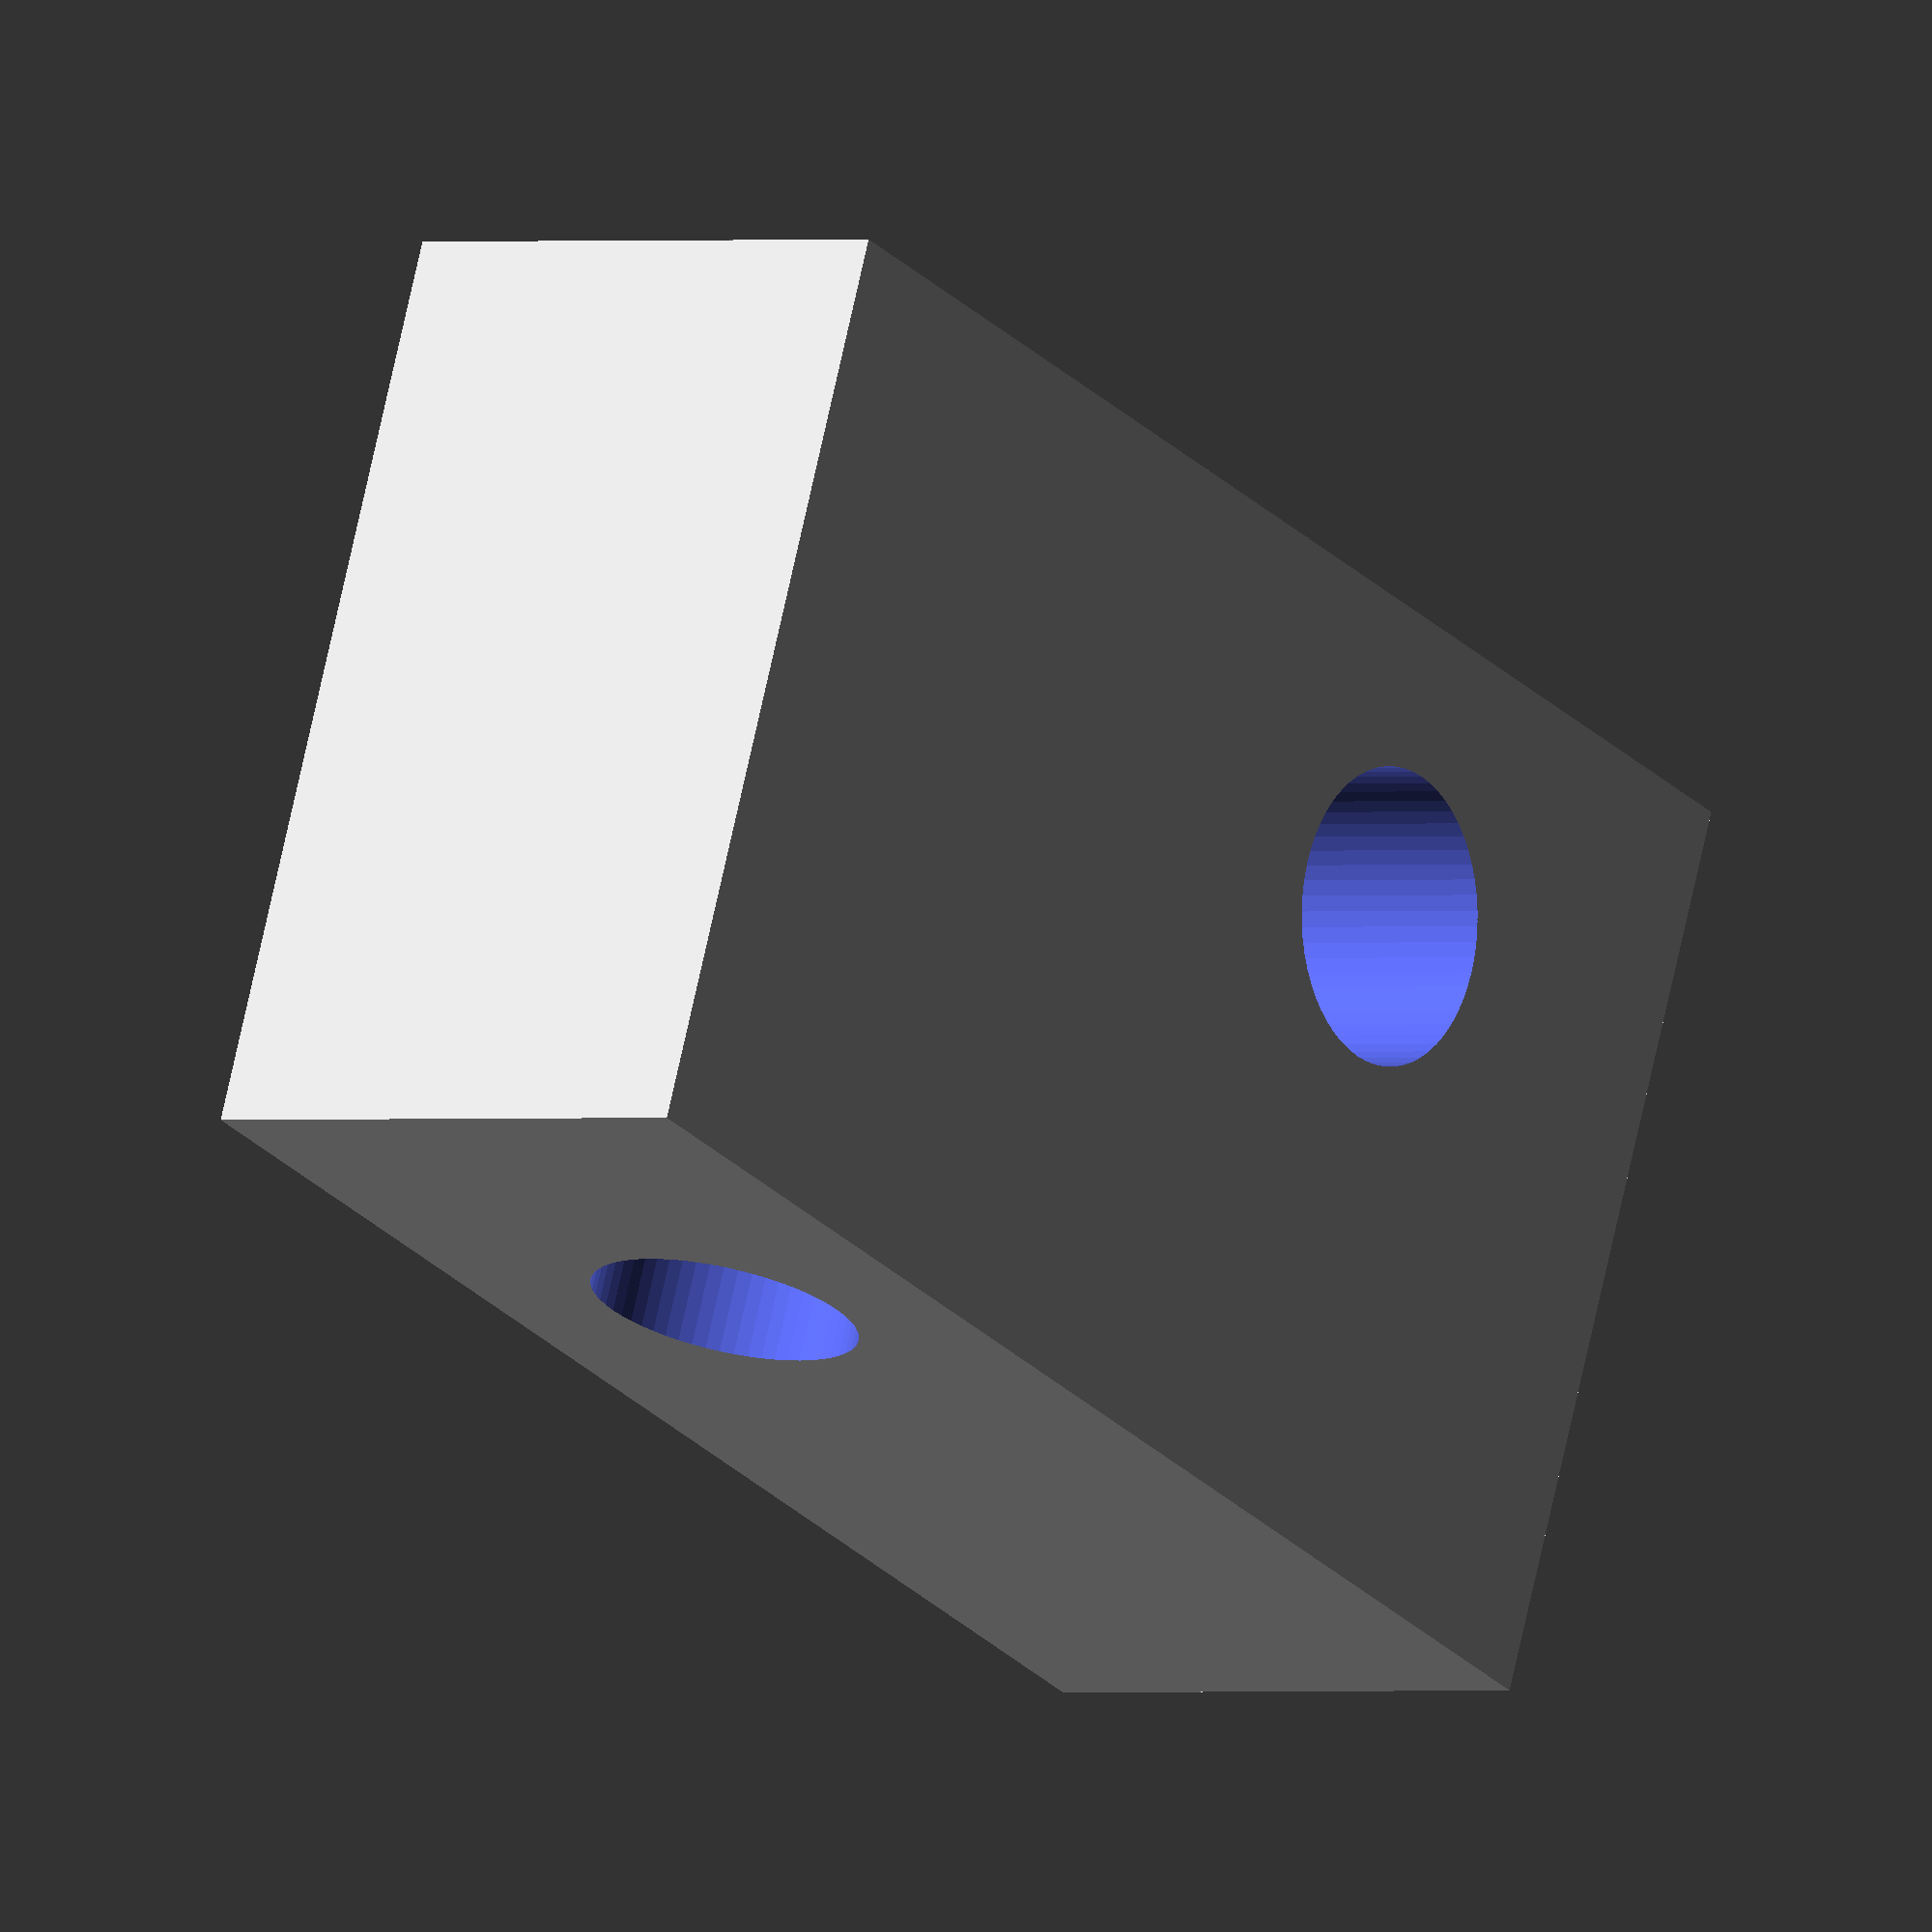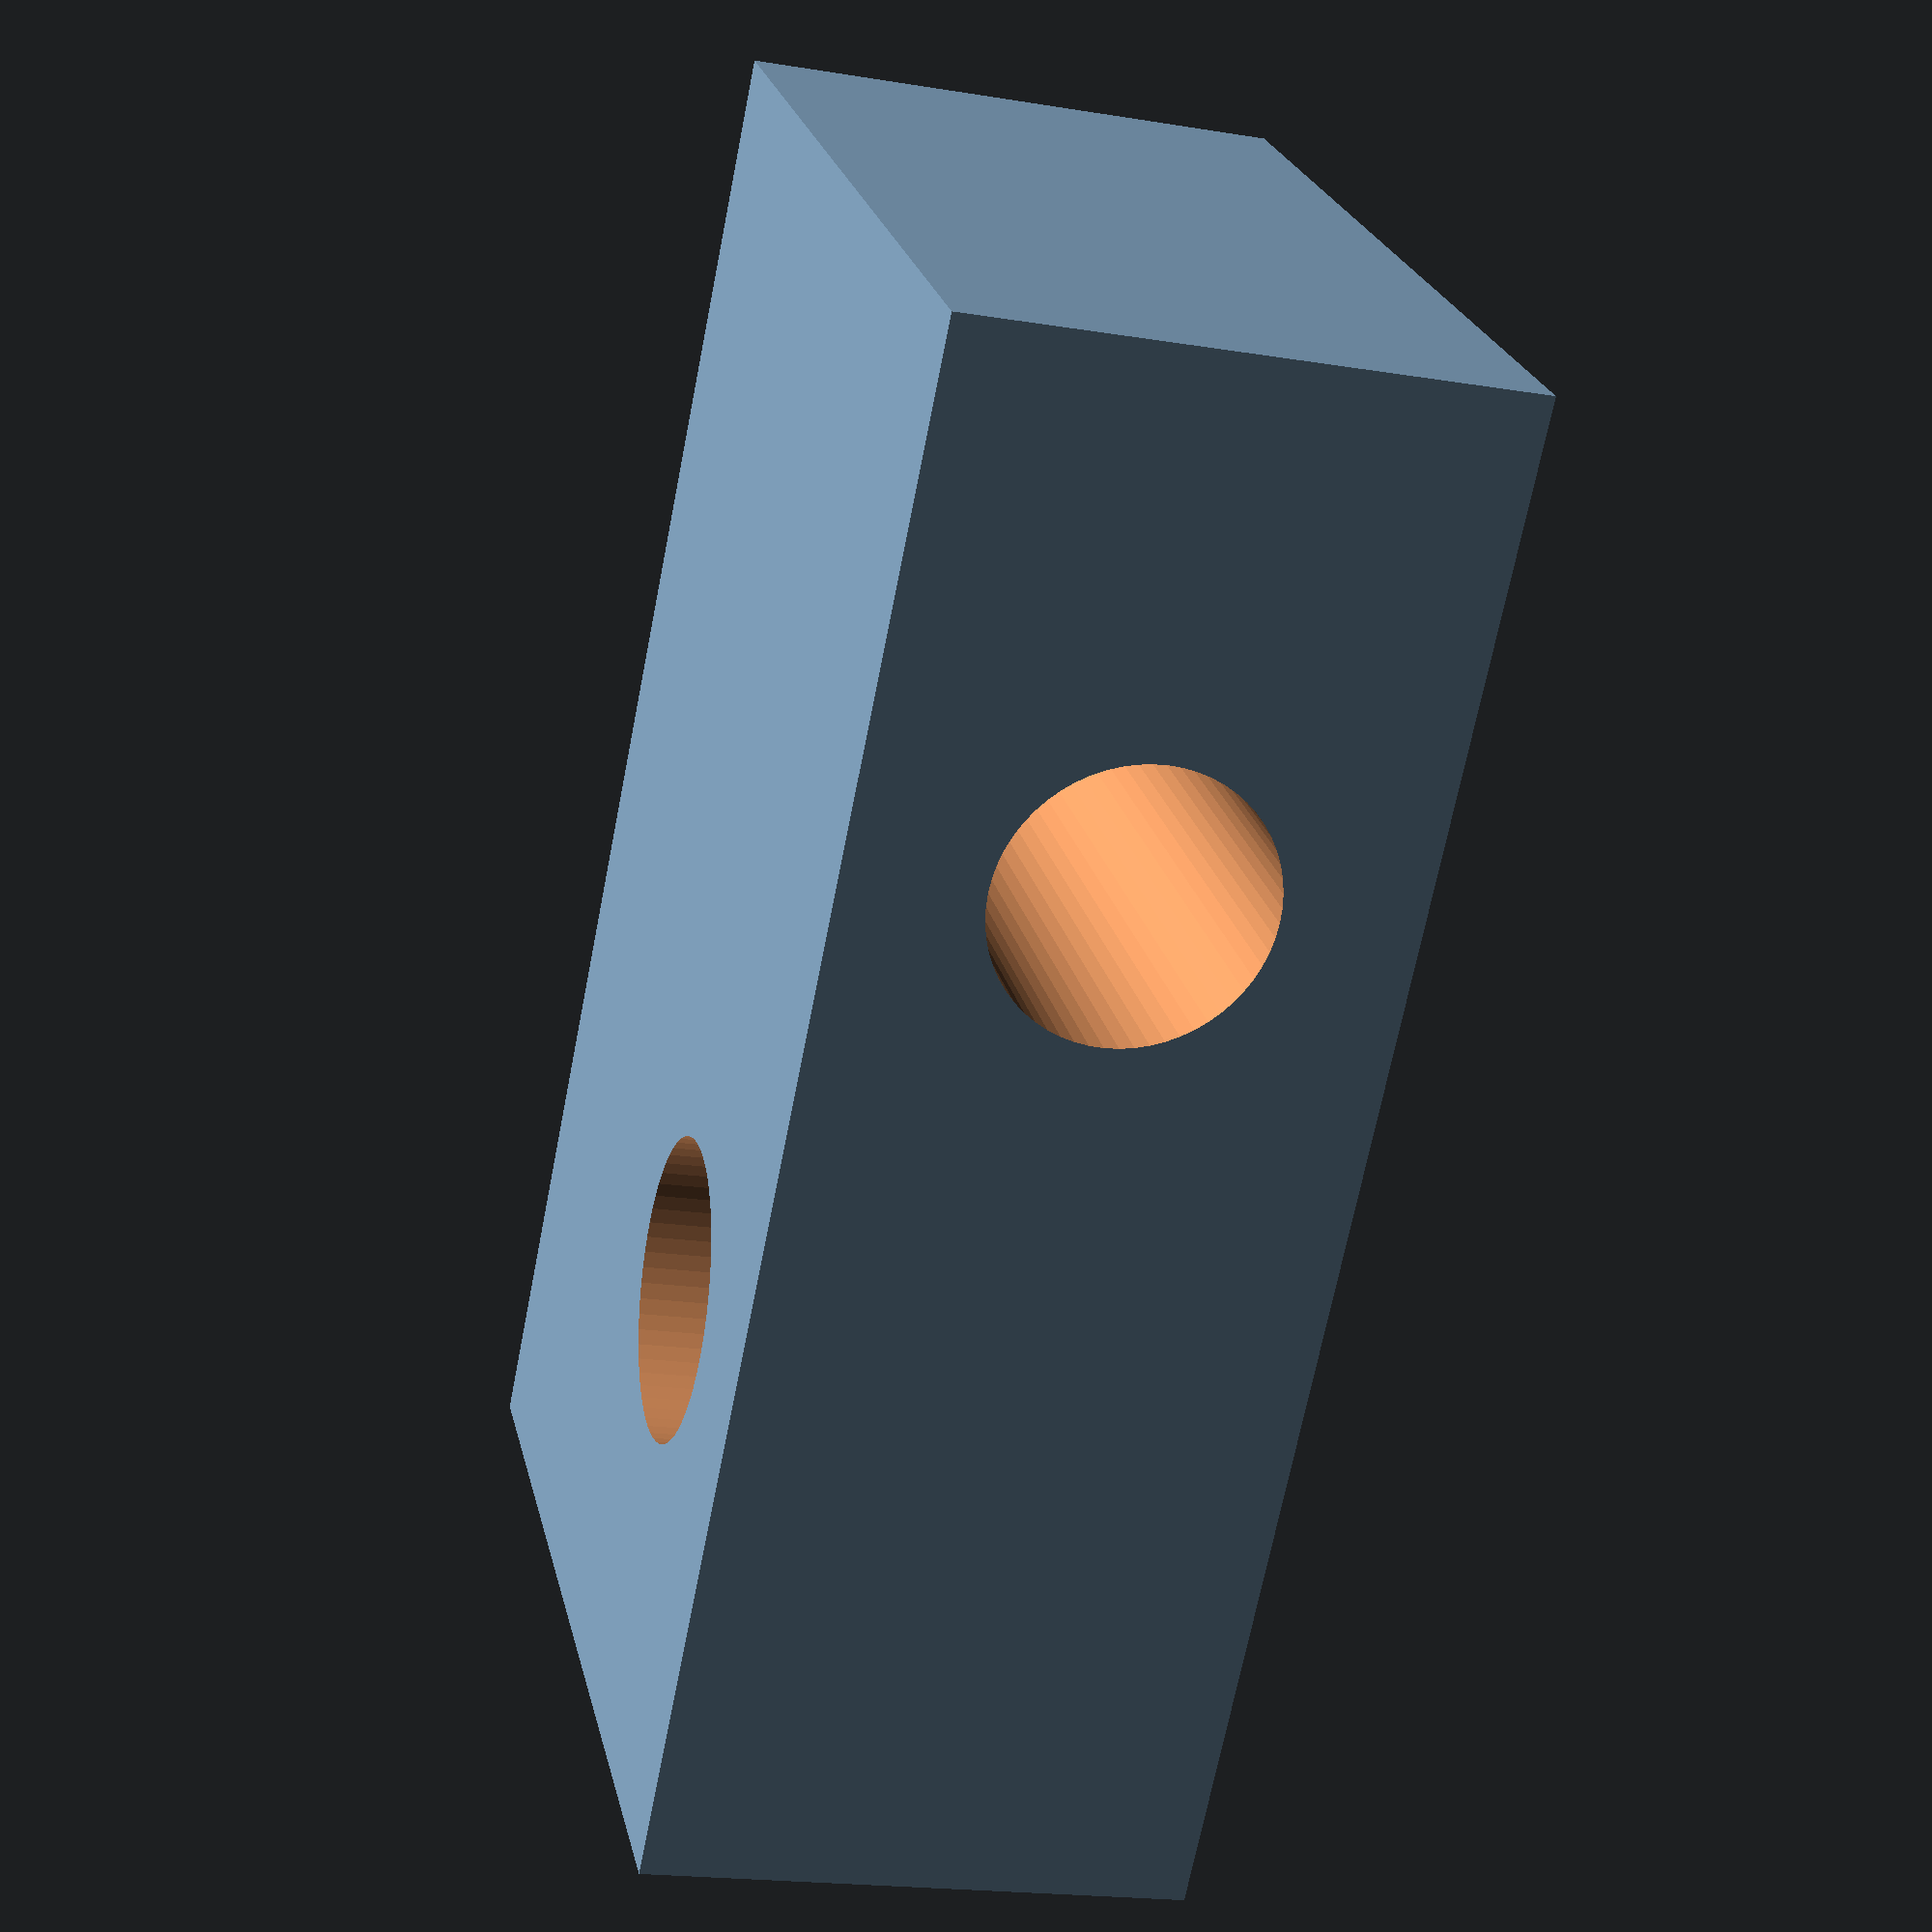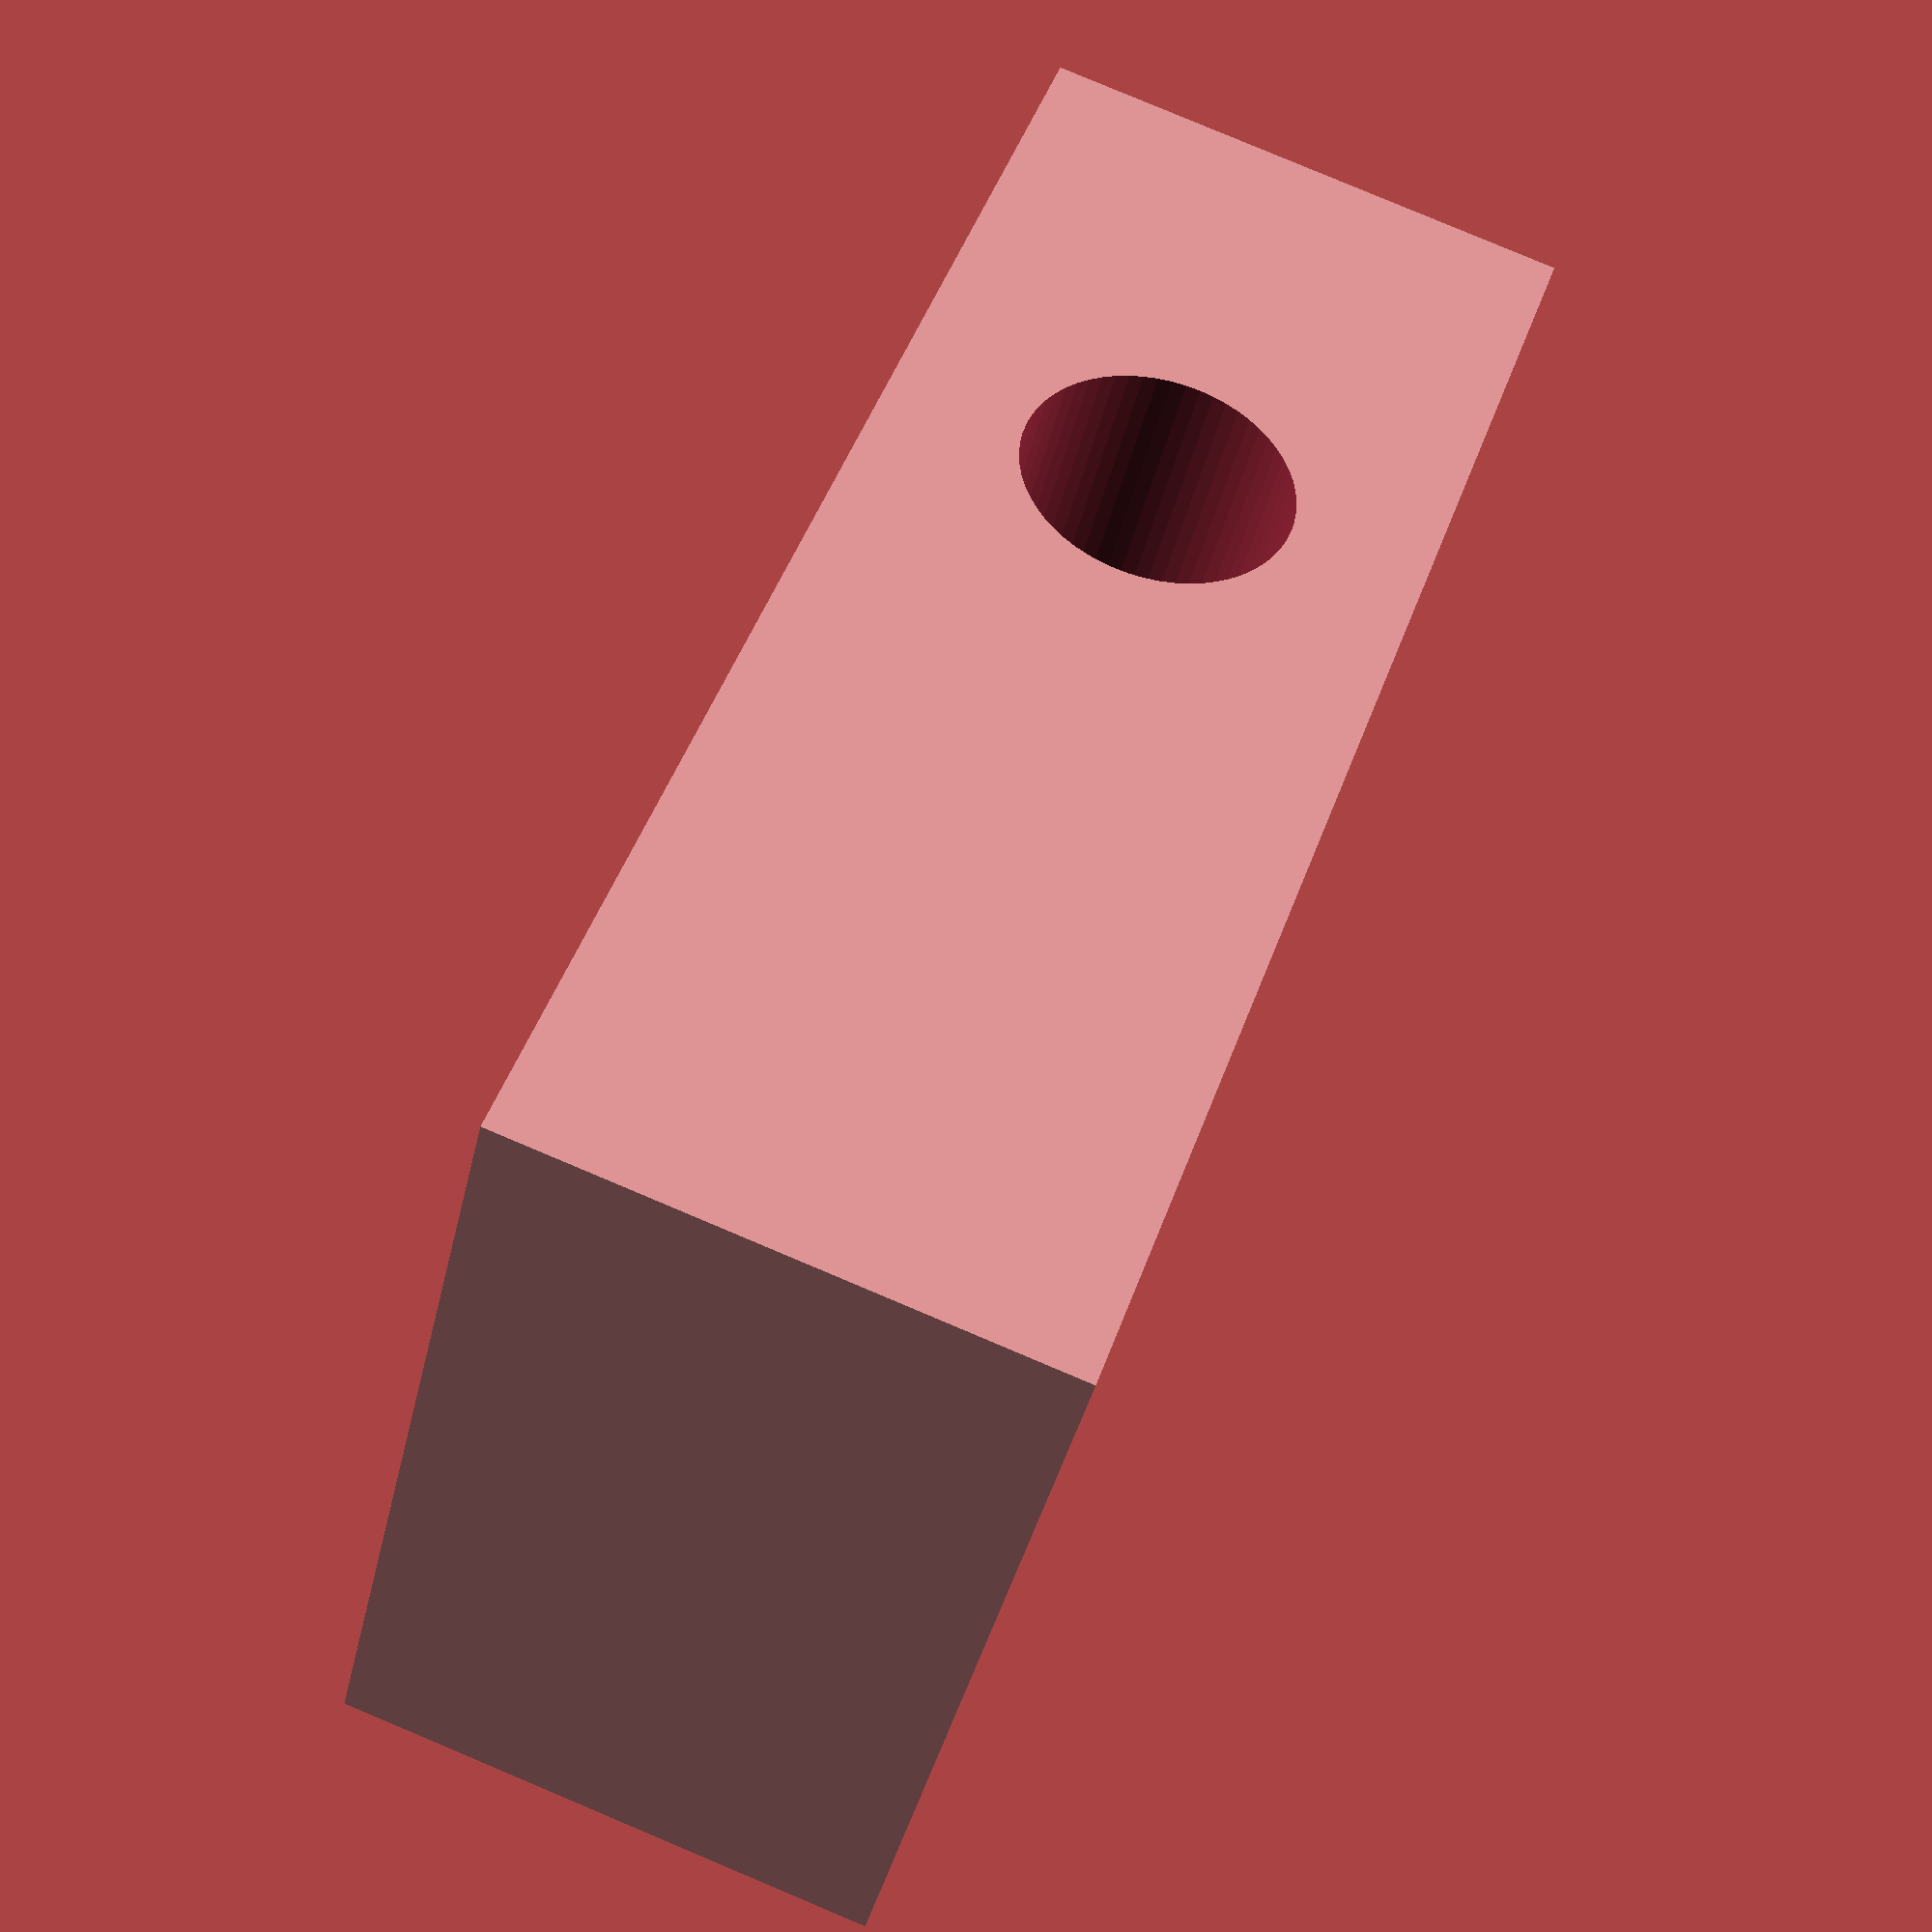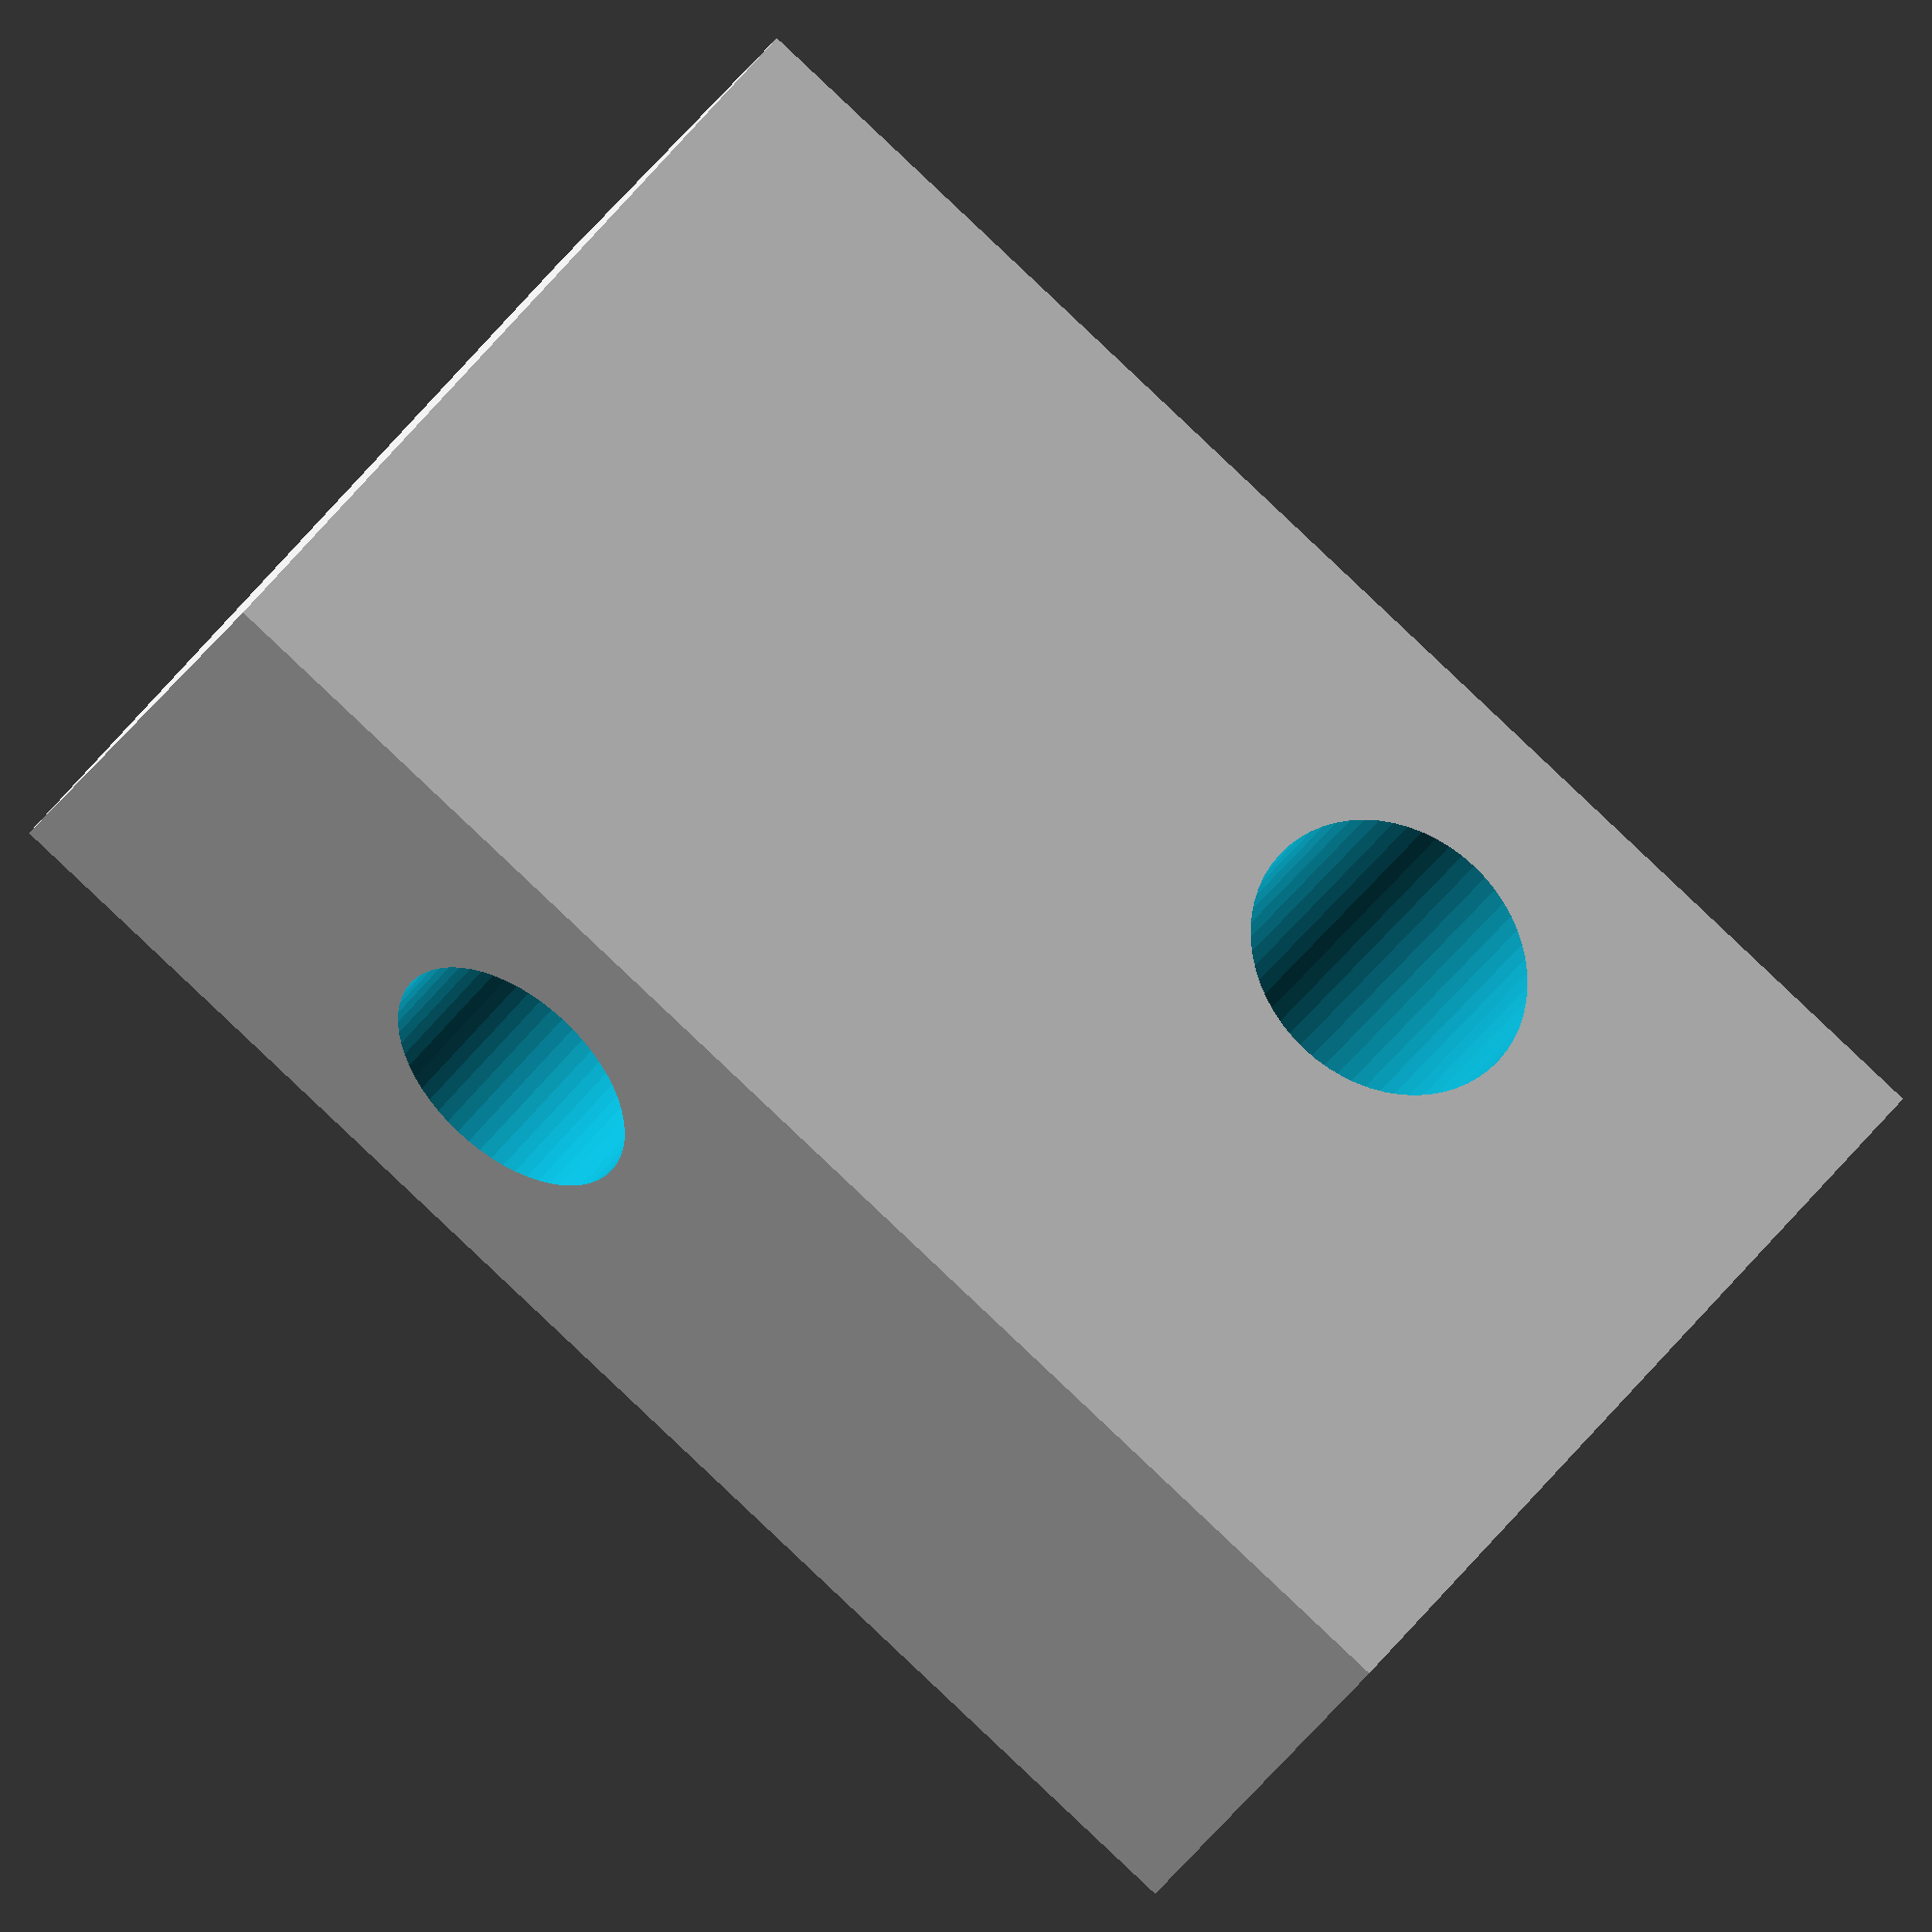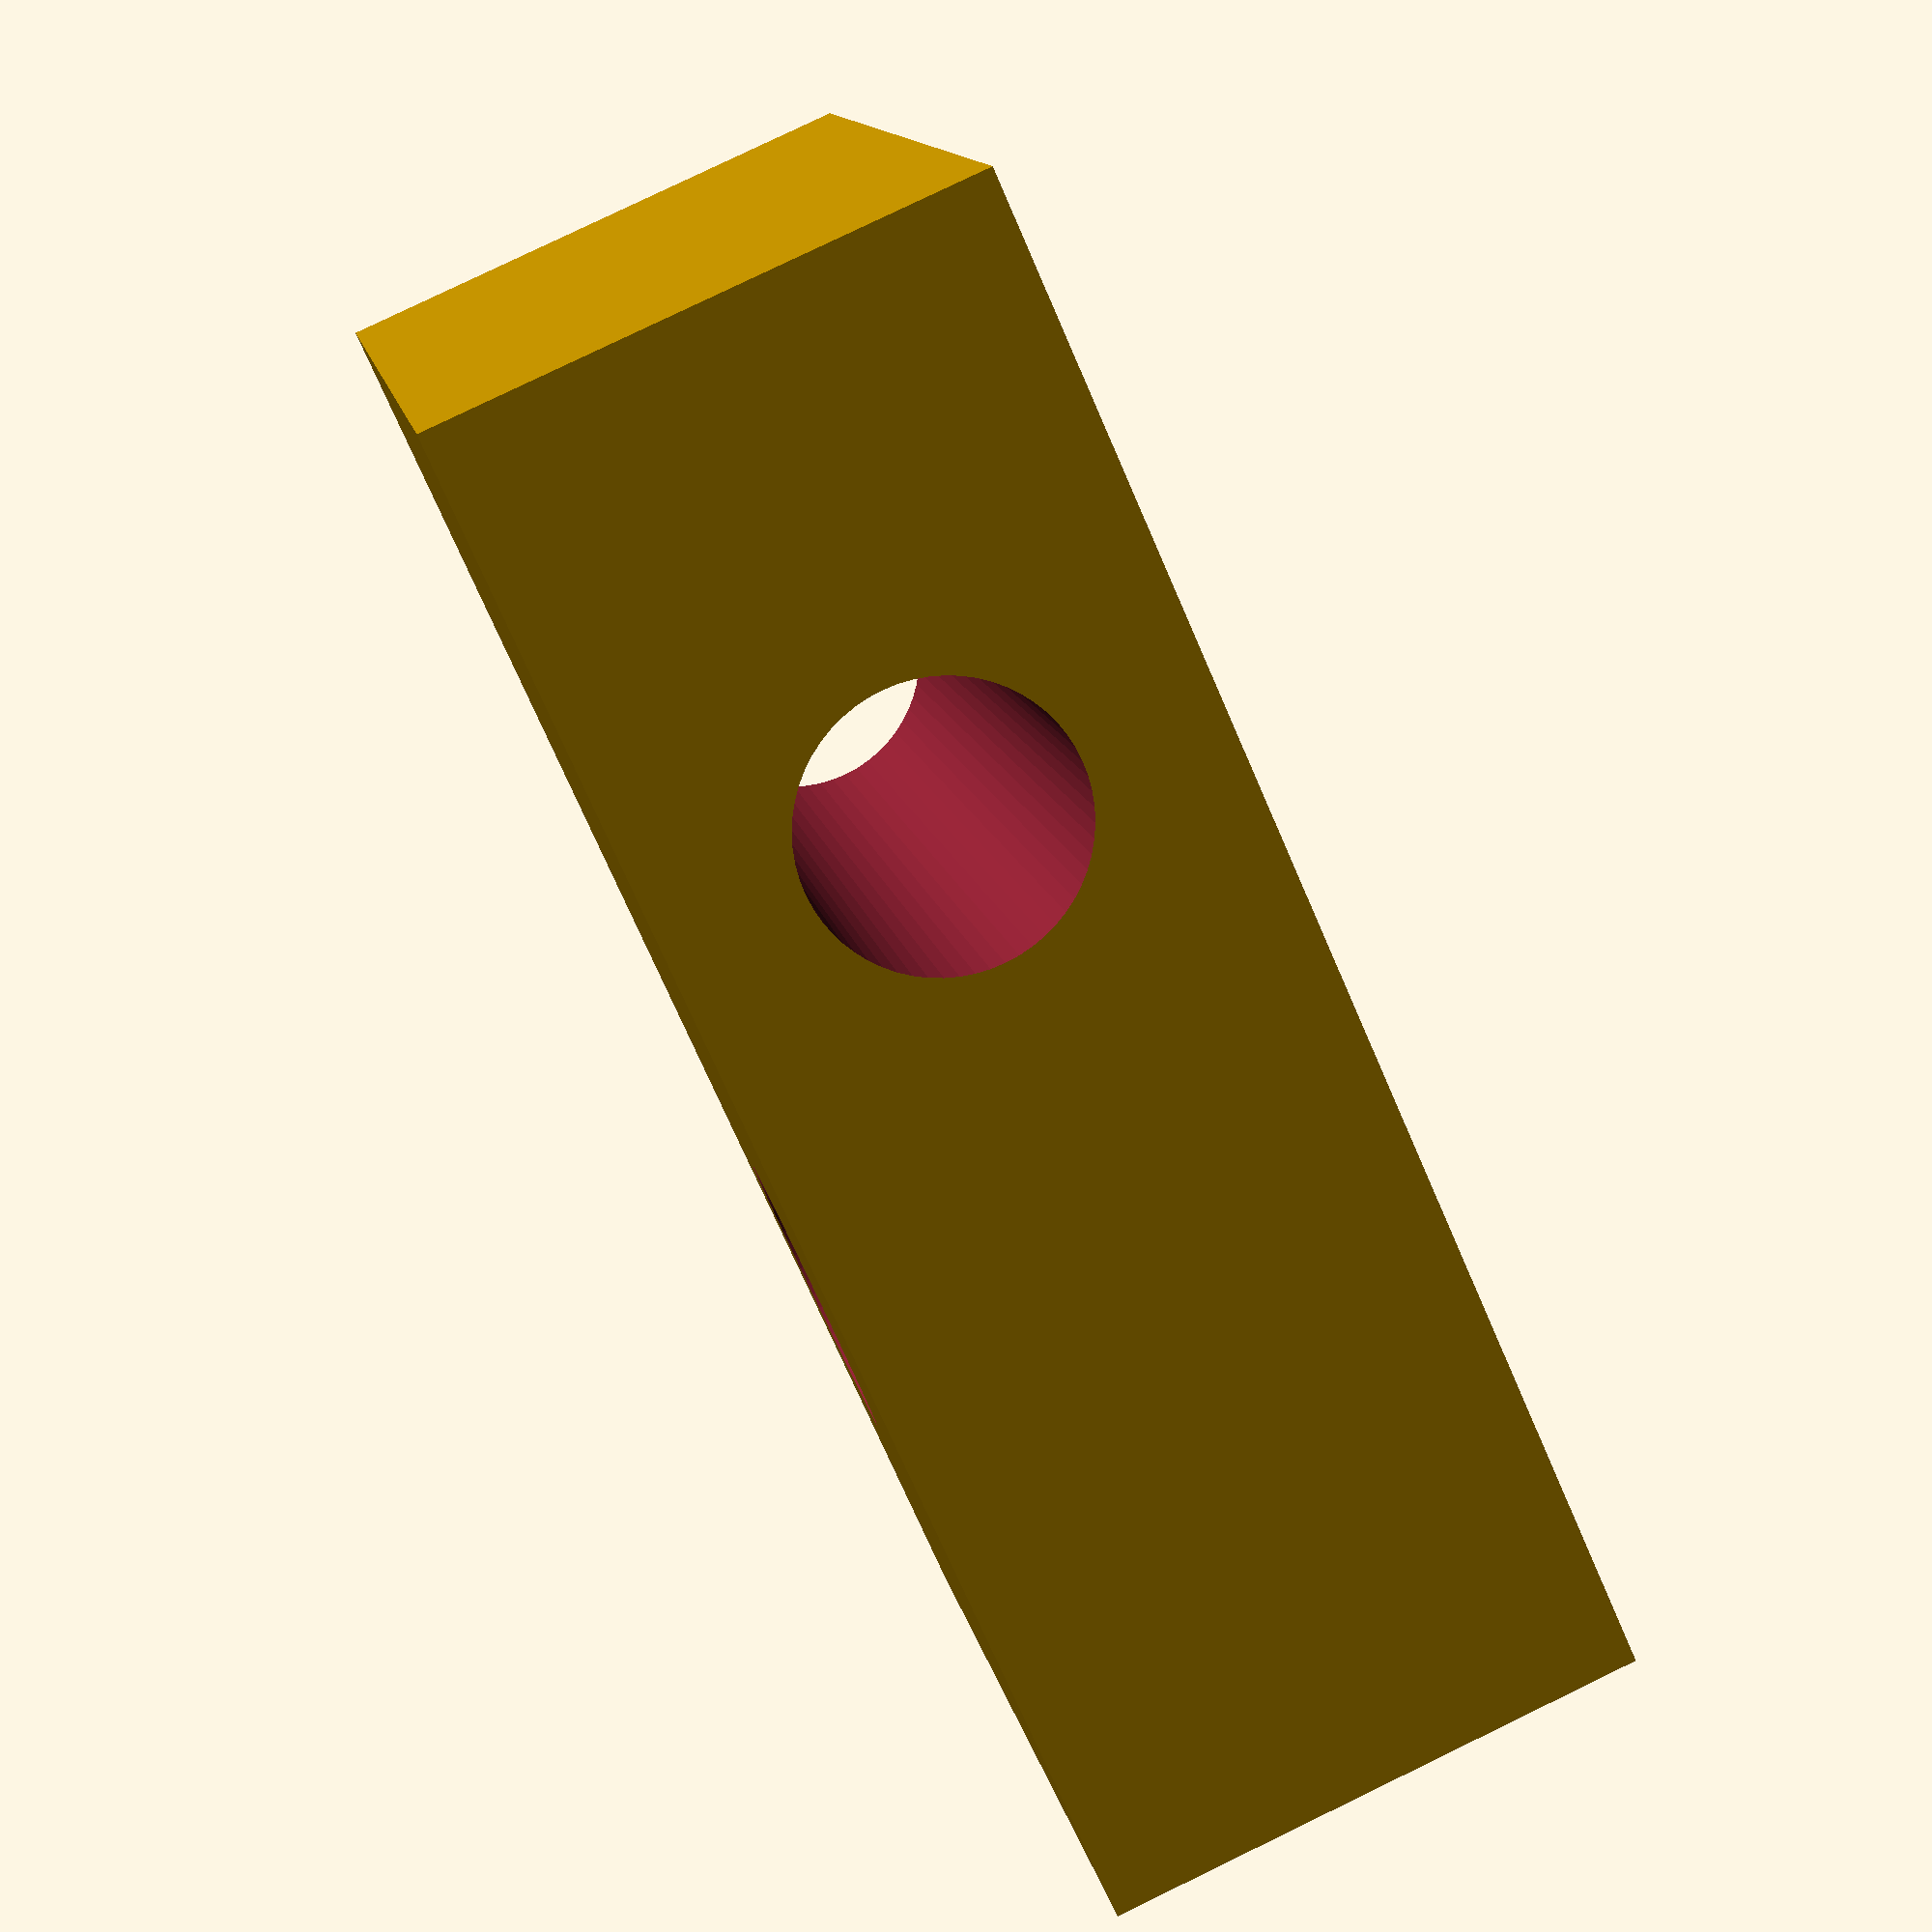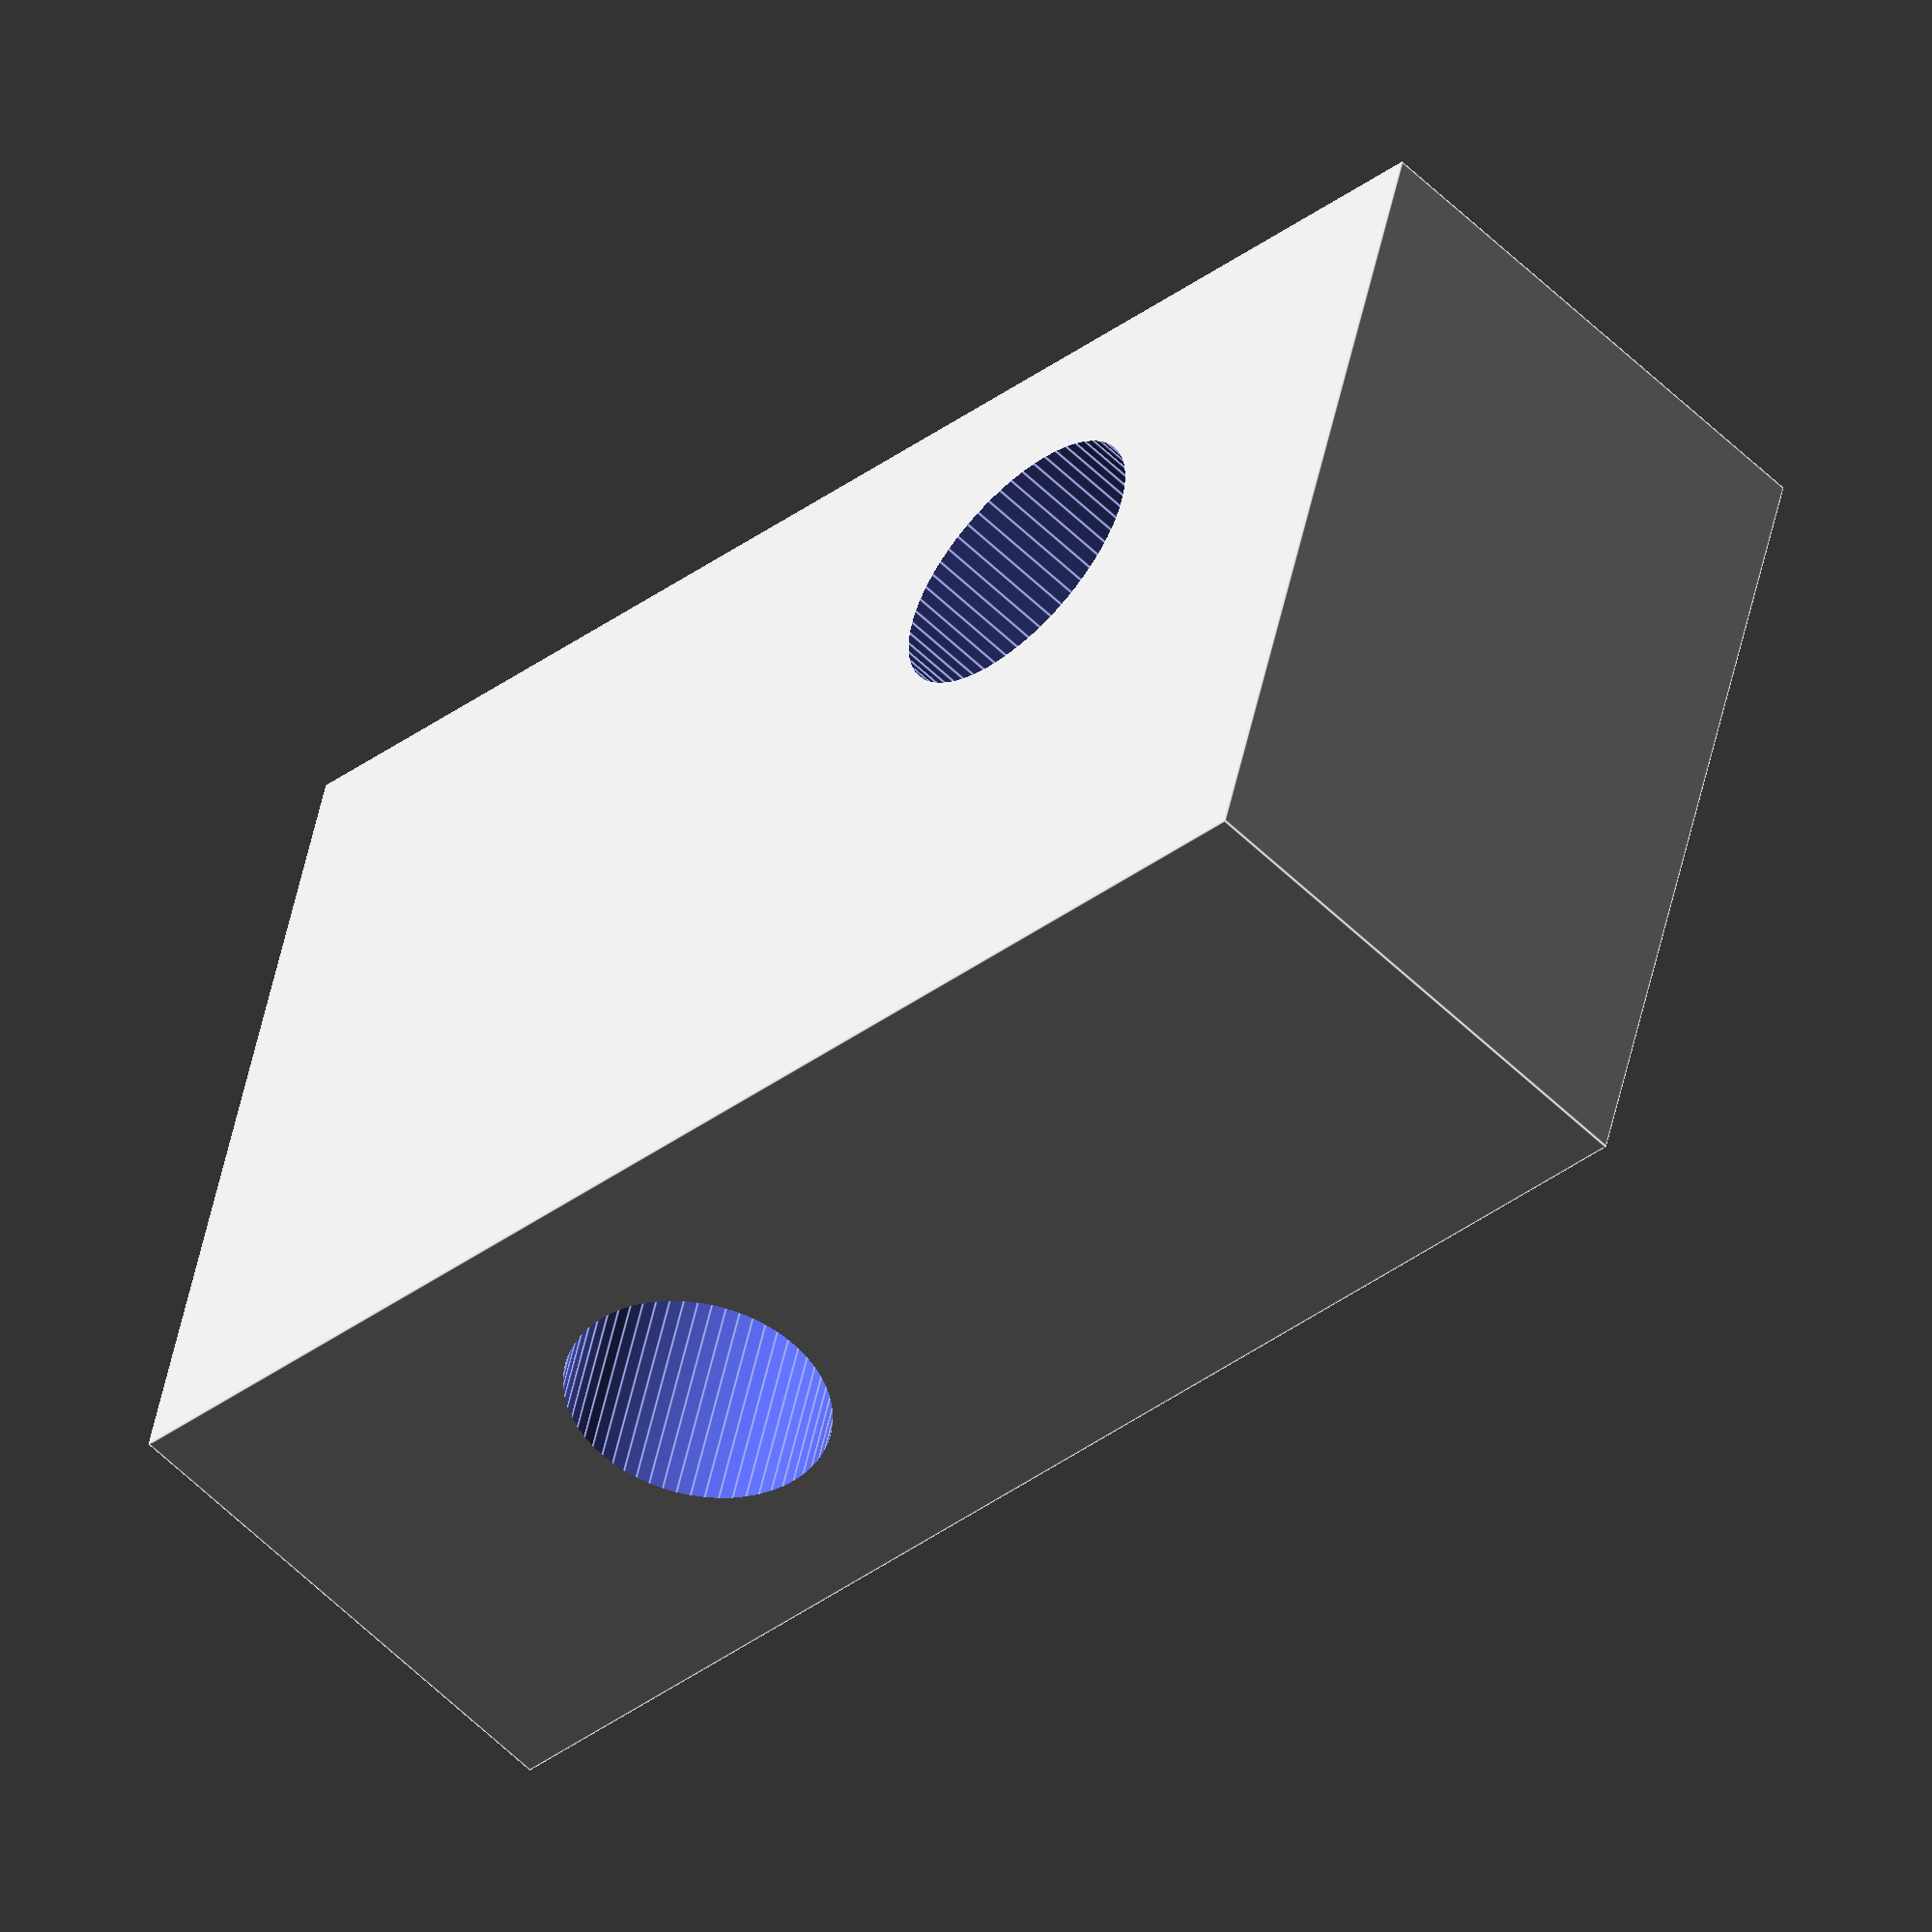
<openscad>
/*
 * filament guide
 *
 * Ensures the filament feeds into into the extruder strait.
 *
 * Copyright 2012 <b@Zi.iS>
 * License CC BY 3.0
 */
$fn=60;

m3 = 3.2 /2;

guide();

module guide(
	bolt = m3,
	filament = 3.5/2,
	width = 18,
	bolt_offset = 12,
	filament_offset = [
		5.5,
		7.5
	]
) {
	size = [
		width,
		filament_offset[1]+filament*2,
		bolt*4
	];
	
	difference() {
		cube(size);
		translate([
			filament_offset[0],
			filament_offset[1],
			-1
		]) {
			cylinder(
				r = filament,
				h = size[2]+2
			);
		}
		translate([
			bolt_offset,
			-1,
			size[2]/2
		]) {
			rotate([
				-90,
				0,
				0
			]) {
				cylinder(
					r = bolt,
					h = size[1]+2
				);
			}
		}
	}	
}


</openscad>
<views>
elev=0.4 azim=338.6 roll=125.8 proj=o view=solid
elev=199.8 azim=47.9 roll=286.8 proj=p view=solid
elev=97.6 azim=326.2 roll=67.2 proj=p view=wireframe
elev=205.8 azim=142.2 roll=22.9 proj=o view=solid
elev=99.0 azim=23.9 roll=115.8 proj=p view=solid
elev=55.4 azim=344.9 roll=223.9 proj=o view=edges
</views>
